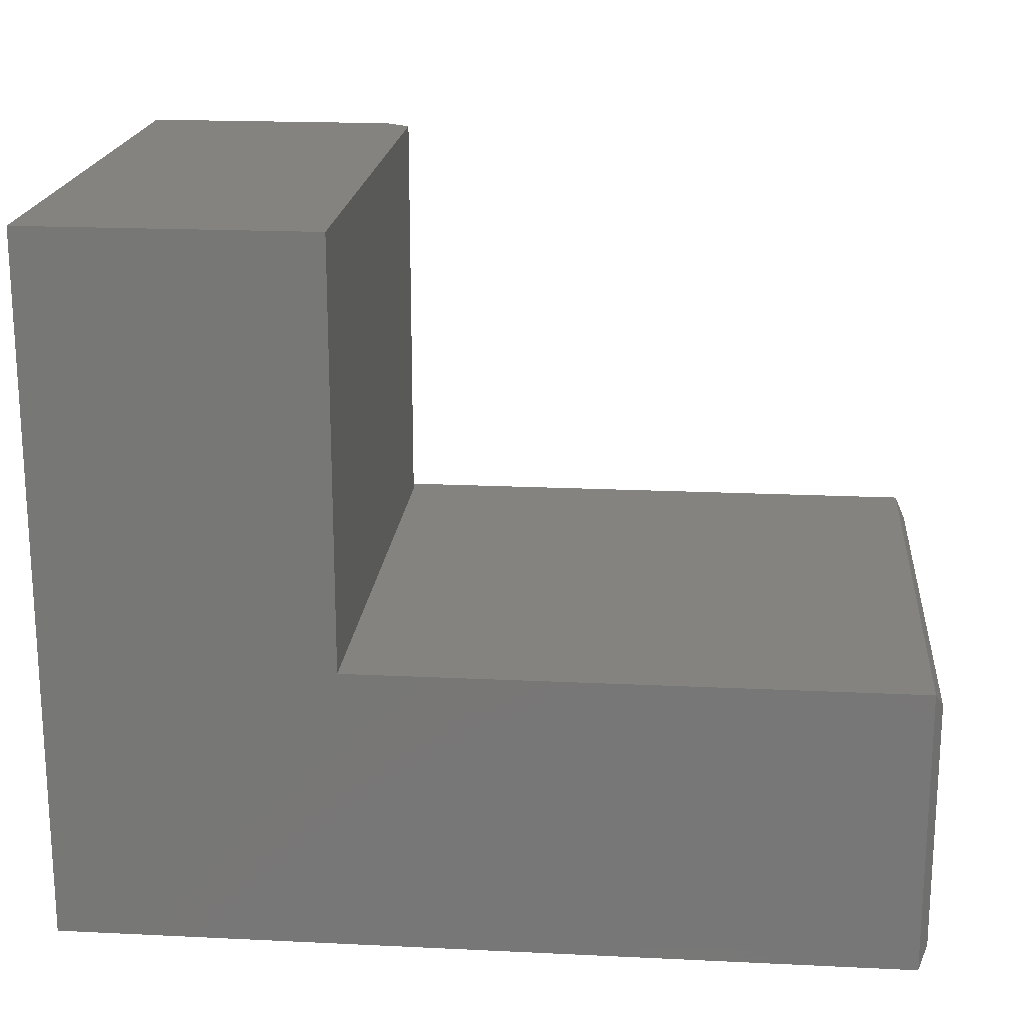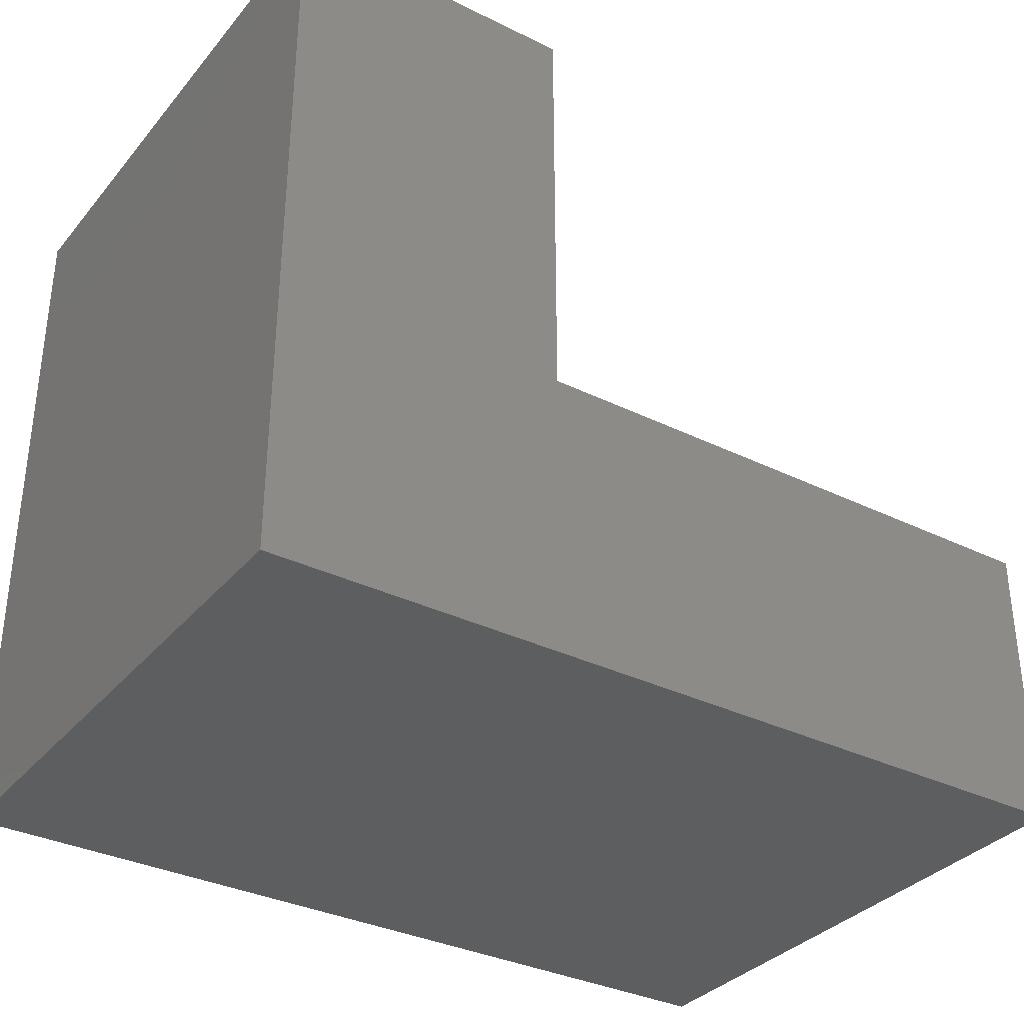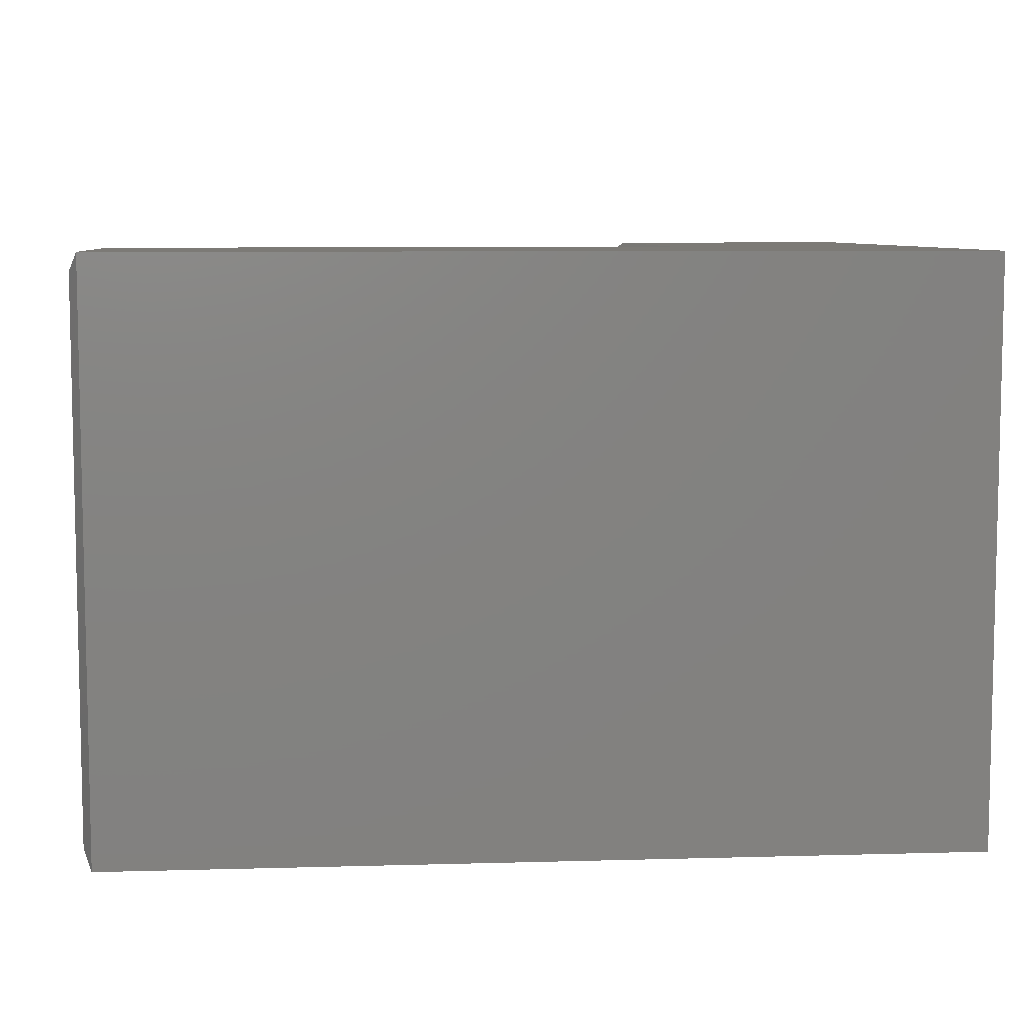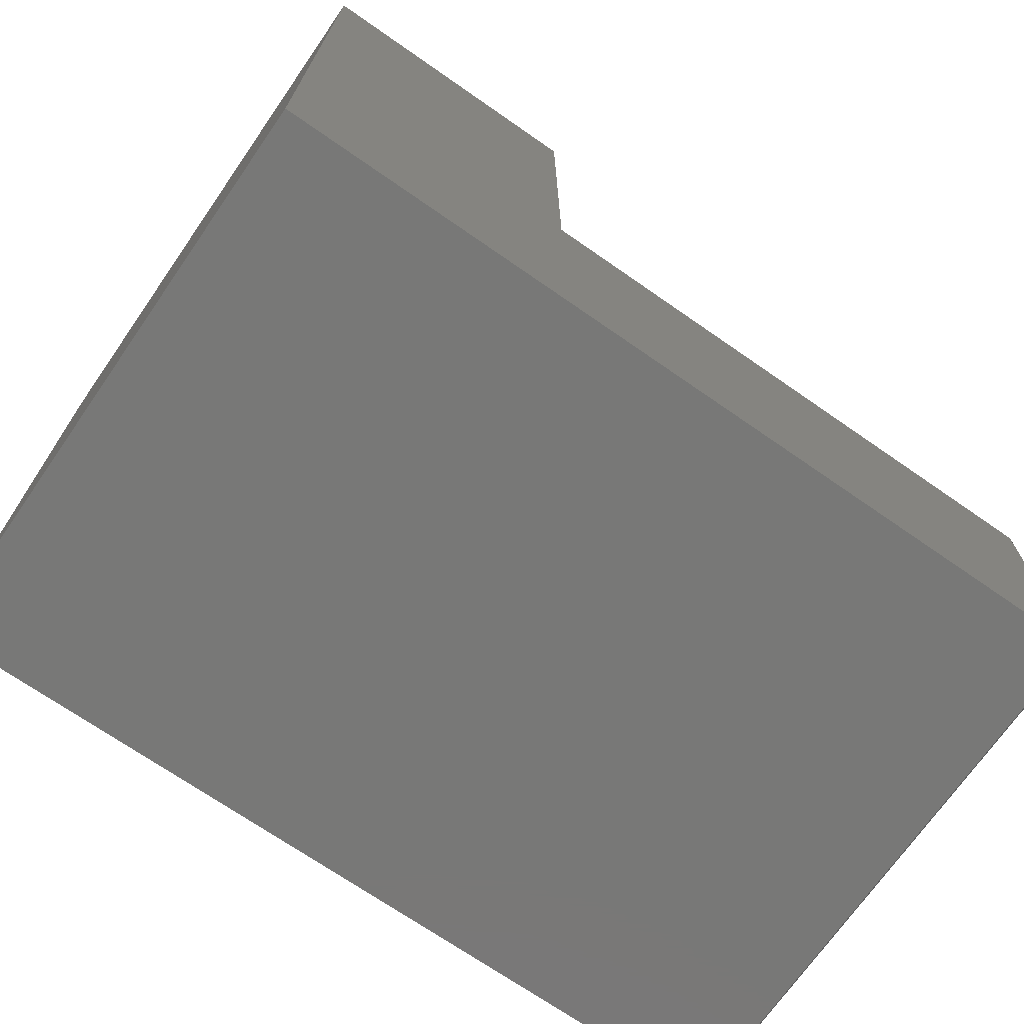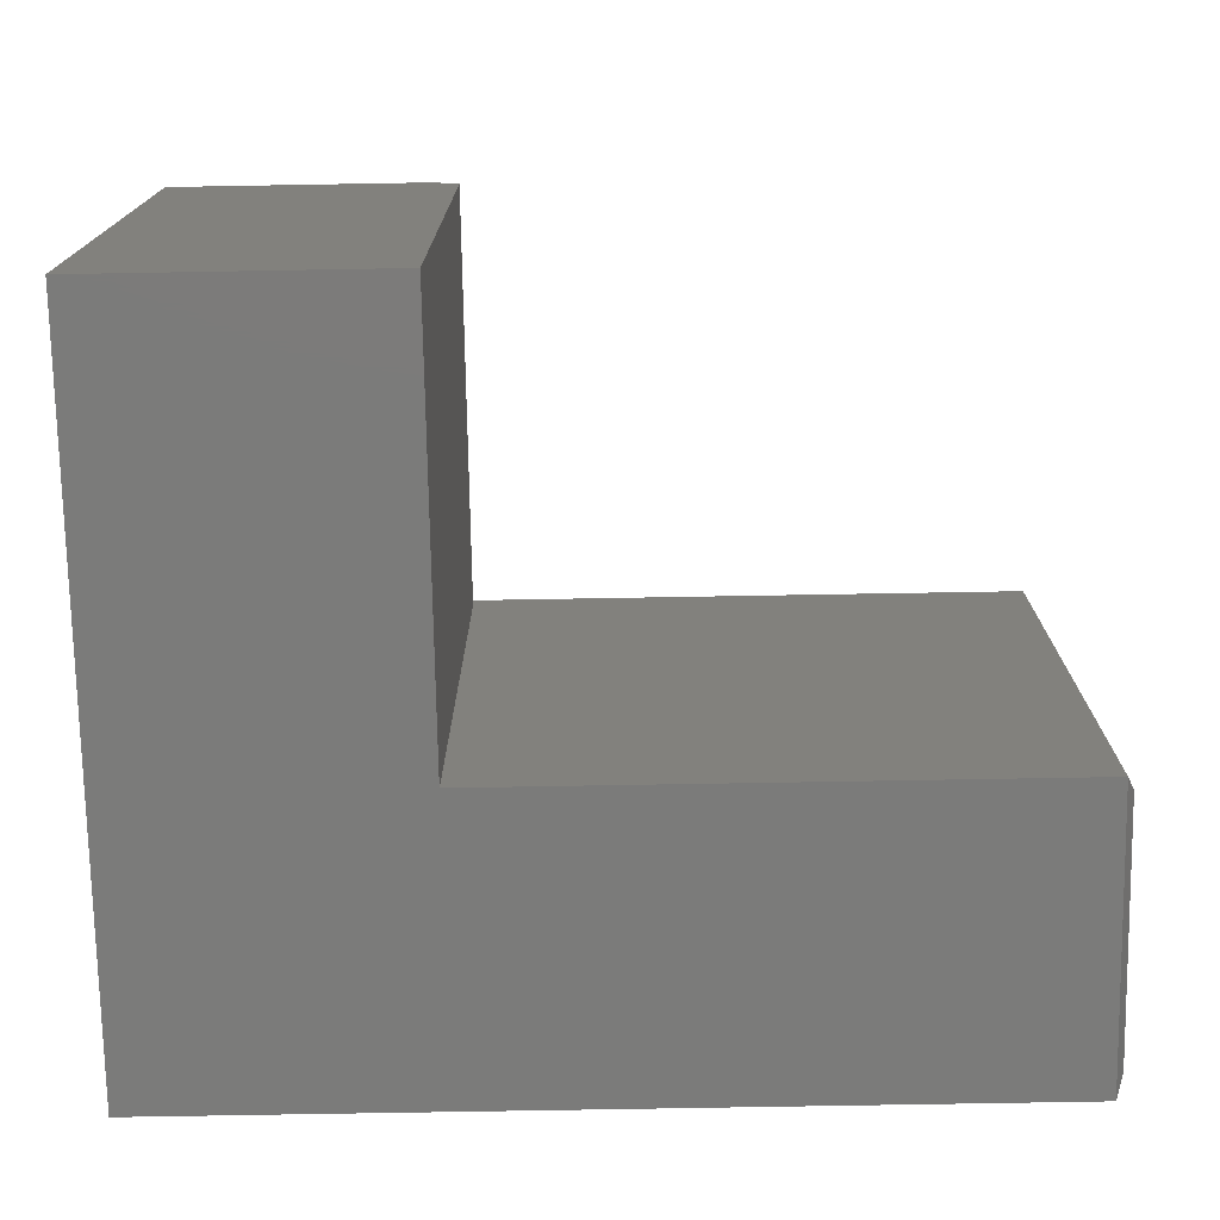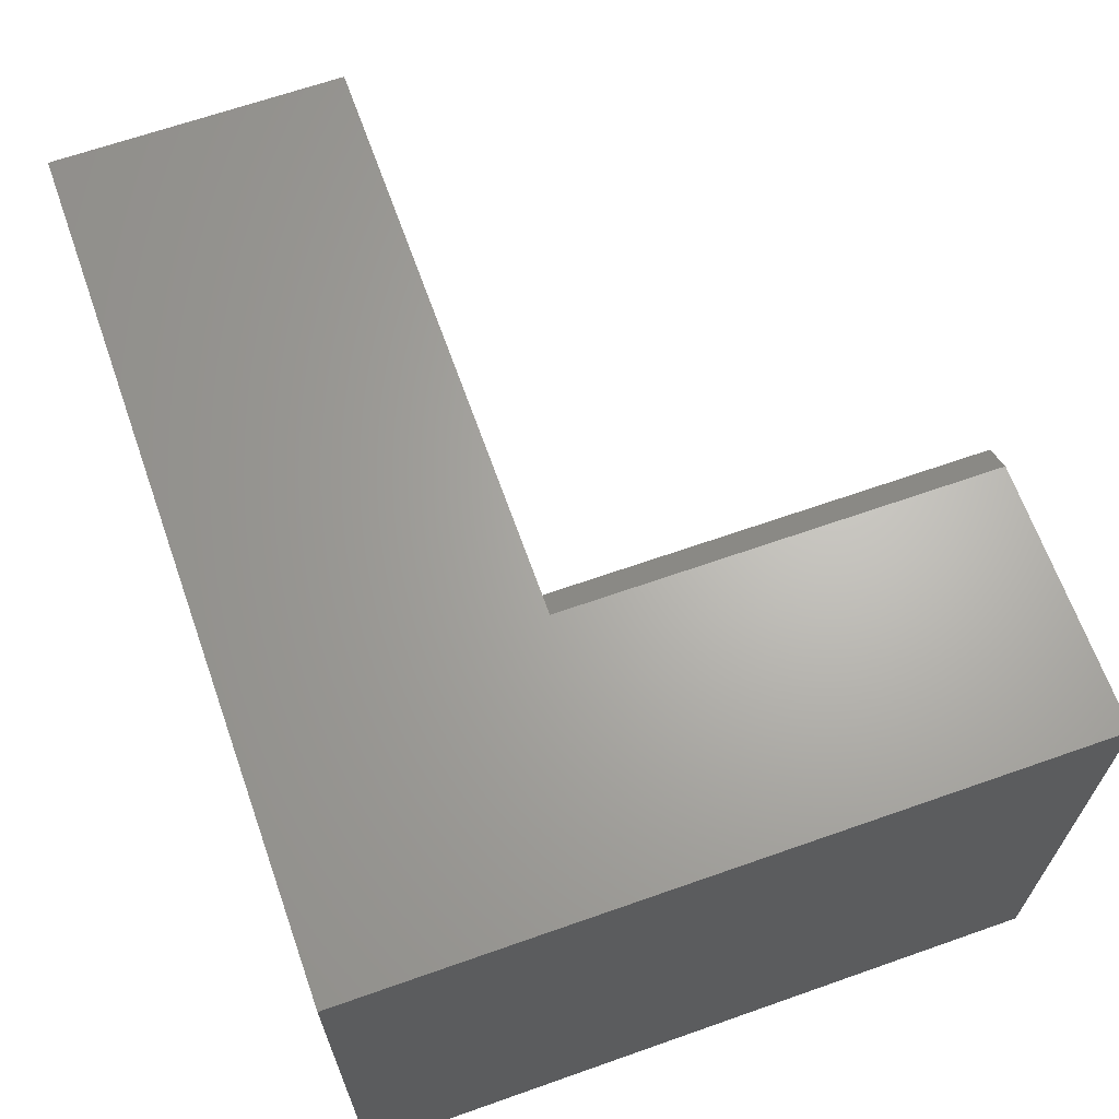
<metadata>
{"format":"stl","ext":"stl","renderer":"f3d","projection":"perspective","resolution":1024,"background":"white","views":[{"elev":19.1,"azim":5.2,"up":"+Z"},{"elev":-34.0,"azim":-33.6,"up":"+Z"},{"elev":7.5,"azim":175.4,"up":"+Y"},{"elev":-70.9,"azim":-34.8,"up":"+Z"},{"elev":-74.3,"azim":1.0,"up":"+Y"},{"elev":65.9,"azim":-109.5,"up":"+Y"}]}
</metadata>
<code>
# stl→obj: 18 verts, 32 faces
v 0.7422 0 0.2526
v 0.75 -0.01562 0.237
v 0.7422 0 -4.545e-17
v 0.75 -0.01562 0.01562
v 0.7422 -0.5 0.2526
v 0.75 -0.4844 0.237
v 0.2292 0 0.6237
v 0.2292 2.125e-16 0.2526
v 3.819e-17 0 0.6237
v 0 0 0
v 3.819e-17 -0.5 0.6237
v 0.2526 -0.5 0.6237
v 0.2526 -0.01562 0.6237
v 0.2526 -0.01562 0.2526
v 0.2526 -0.5 0.2526
v 0 -0.5 0
v 0.7422 -0.5 -4.545e-17
v 0.75 -0.4844 0.01562
f 1 2 3
f 3 2 4
f 1 5 2
f 2 5 6
f 7 8 9
f 9 8 10
f 8 1 10
f 10 1 3
f 11 12 9
f 9 12 13
f 9 13 7
f 14 13 15
f 15 13 12
f 15 5 14
f 14 5 1
f 14 1 8
f 16 10 17
f 17 10 3
f 14 8 13
f 13 8 7
f 12 11 15
f 15 11 16
f 15 16 5
f 5 16 17
f 4 2 18
f 18 2 6
f 17 3 18
f 18 3 4
f 5 17 6
f 6 17 18
f 11 9 16
f 16 9 10

</code>
